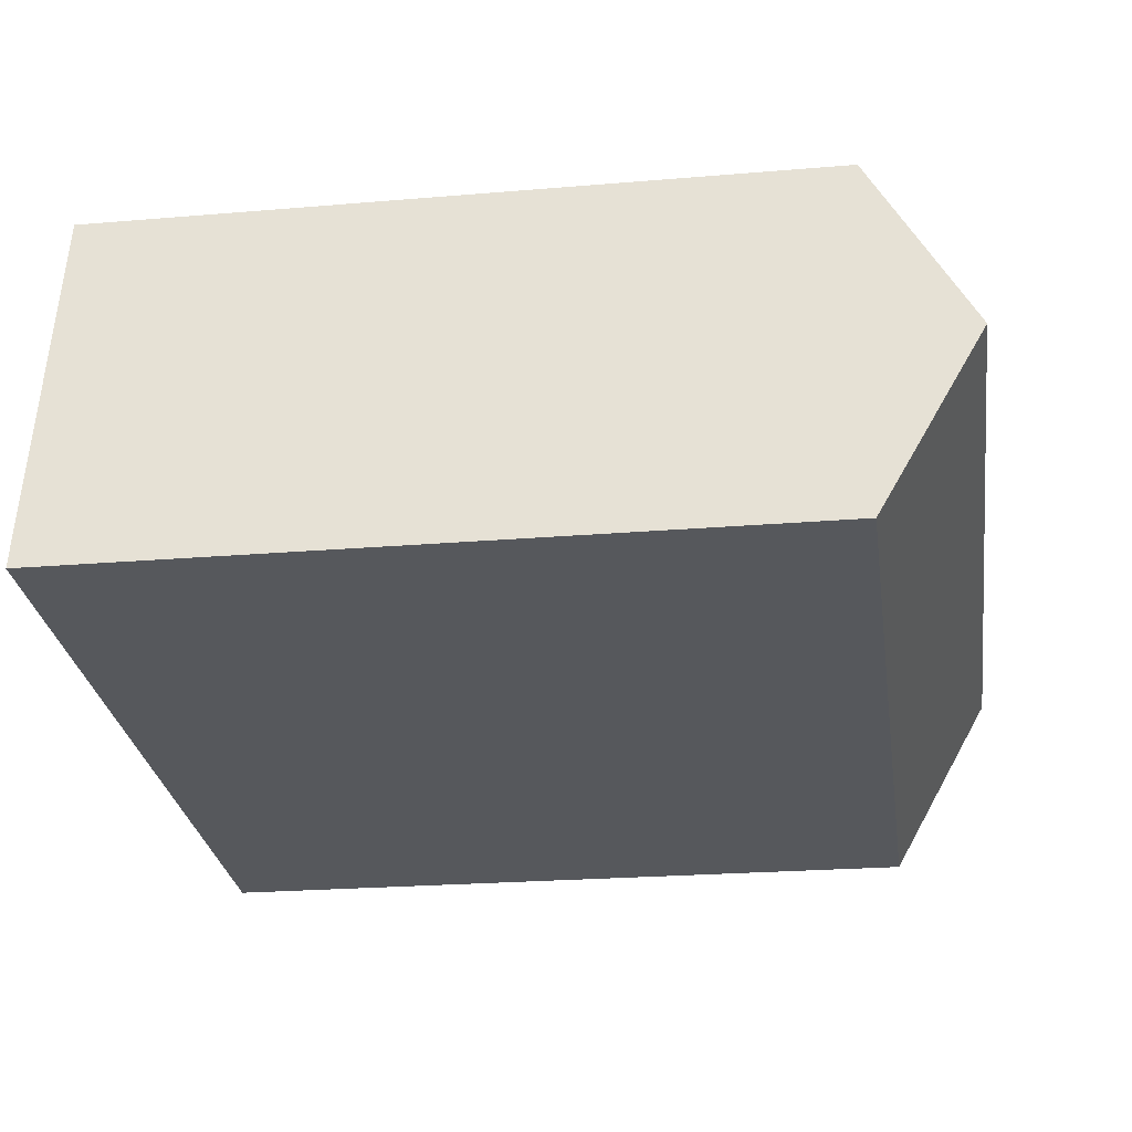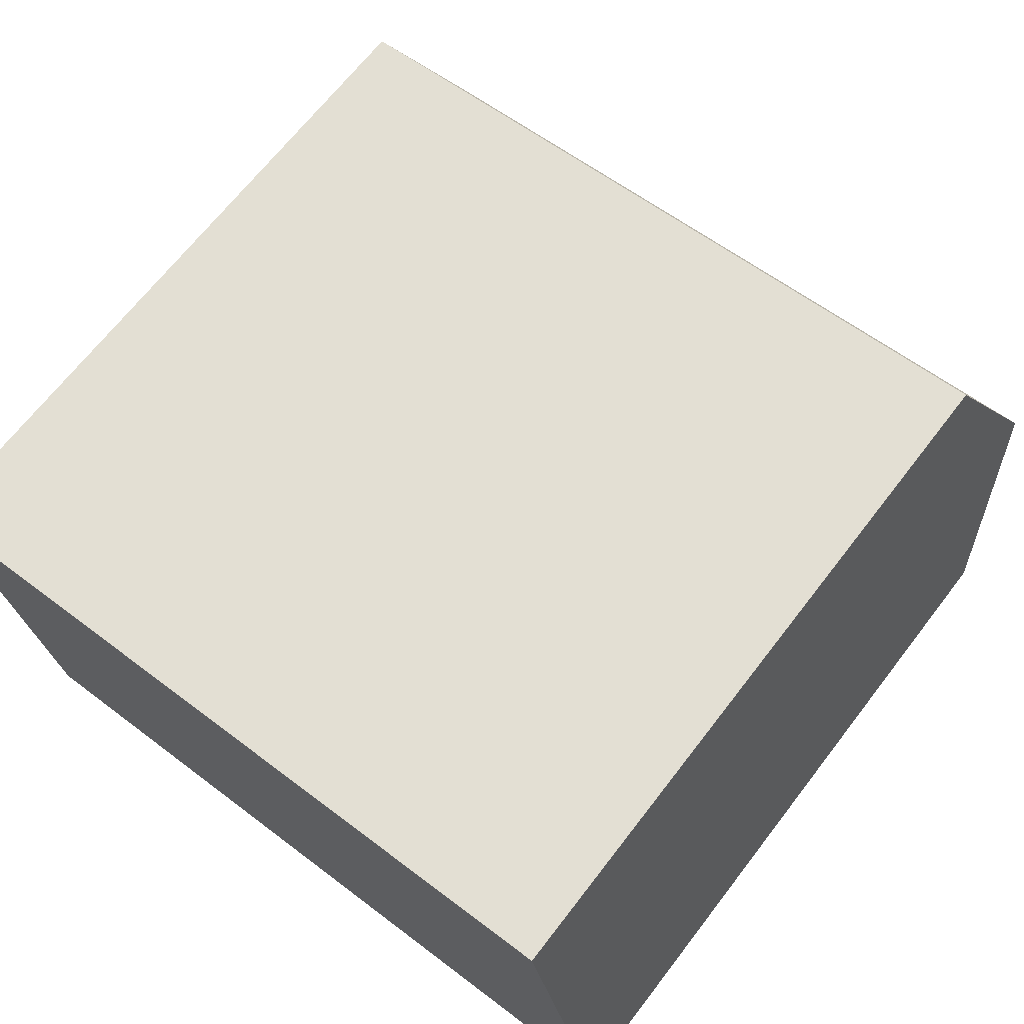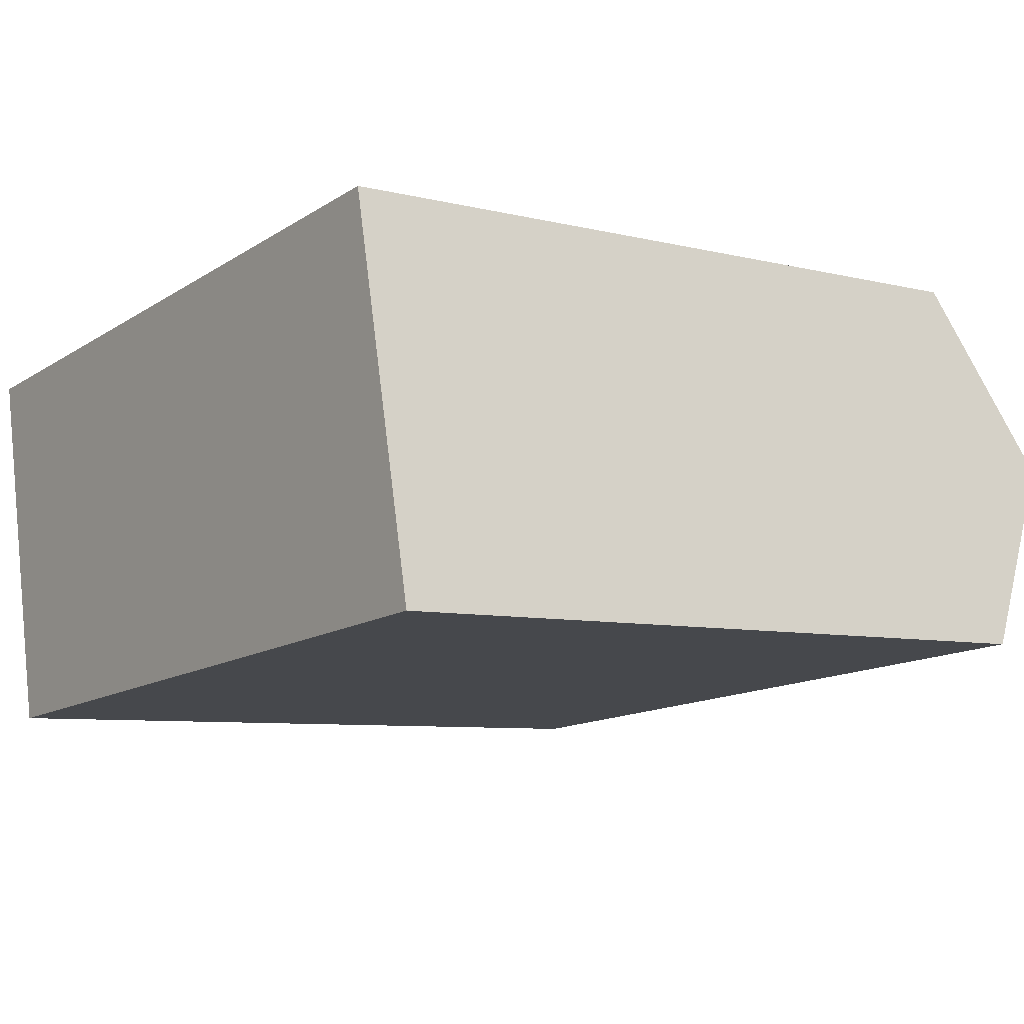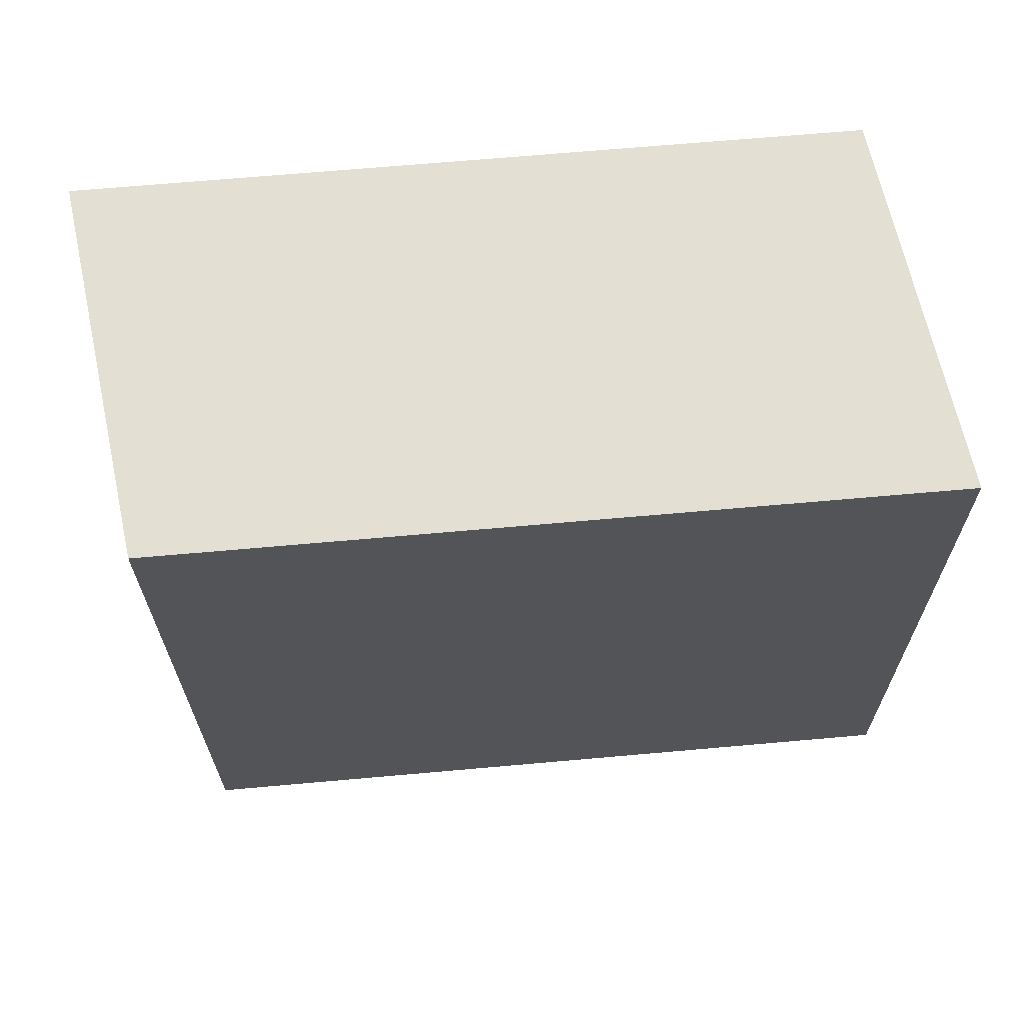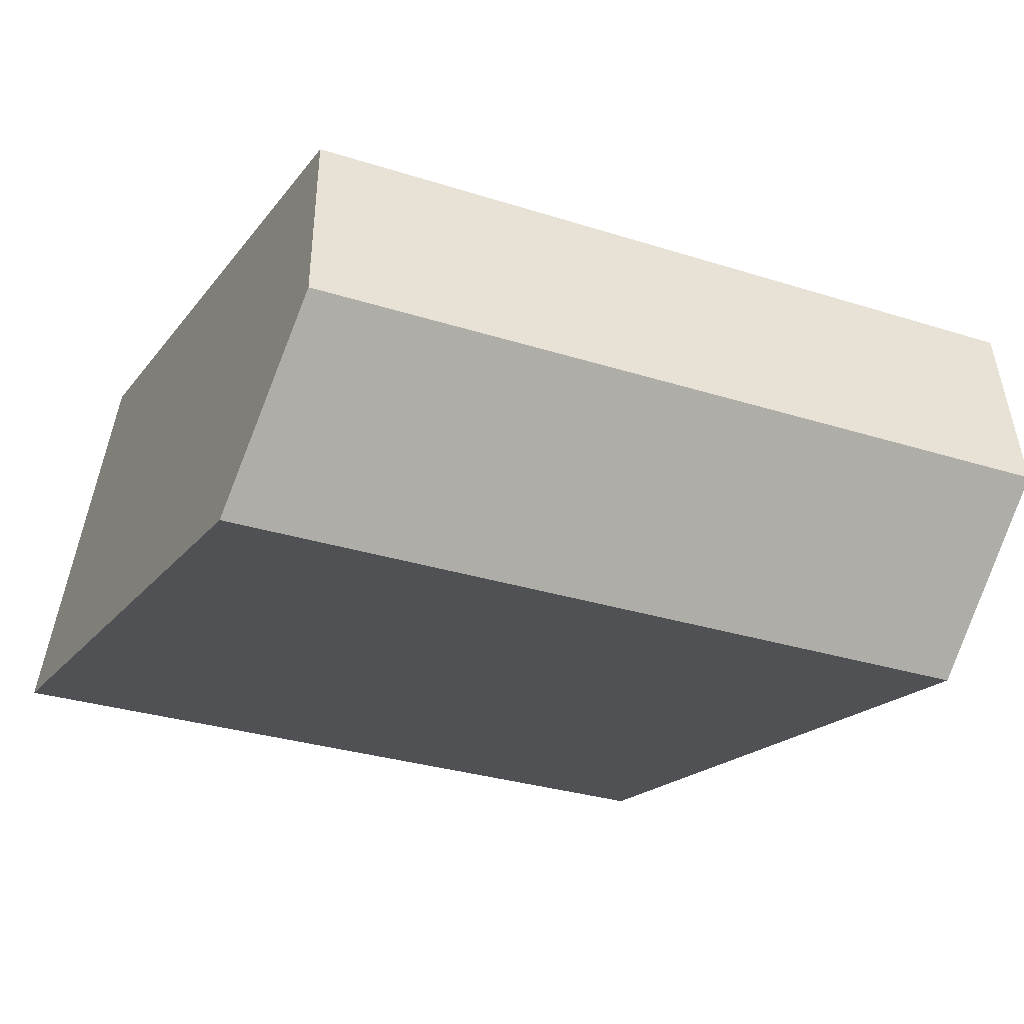
<metadata>
{"format":"obj","ext":"obj","renderer":"f3d","projection":"perspective","resolution":1024,"background":"white","views":[{"elev":-23.1,"azim":98.2,"up":"+Z"},{"elev":68.1,"azim":37.7,"up":"+Z"},{"elev":-7.2,"azim":54.4,"up":"+Z"},{"elev":-23.6,"azim":0.1,"up":"+Z"},{"elev":-18.0,"azim":155.6,"up":"+Z"}]}
</metadata>
<code>
v  23.15 19.71 -8.536
v  20.88 -1.142e-16 1.865
v  23.15 5.227e-16 -8.536
v  20.88 19.71 1.864
v  22.02 22.45 -3.336
v  0.0004215 19.71 -0.0006229
v  0 0 0
v  2.27 6.368e-16 -10.4
v  2.27 19.71 -10.4
v  1.135 22.45 -5.201
g defaultobject
f 1 2 3
f 2 1 4
f 4 1 5
f 2 6 7
f 6 2 4
f 6 8 7
f 8 6 9
f 9 6 10
f 9 3 8
f 3 9 1
f 2 8 3
f 8 2 7
f 10 4 5
f 4 10 6
f 9 5 1
f 5 9 10

</code>
